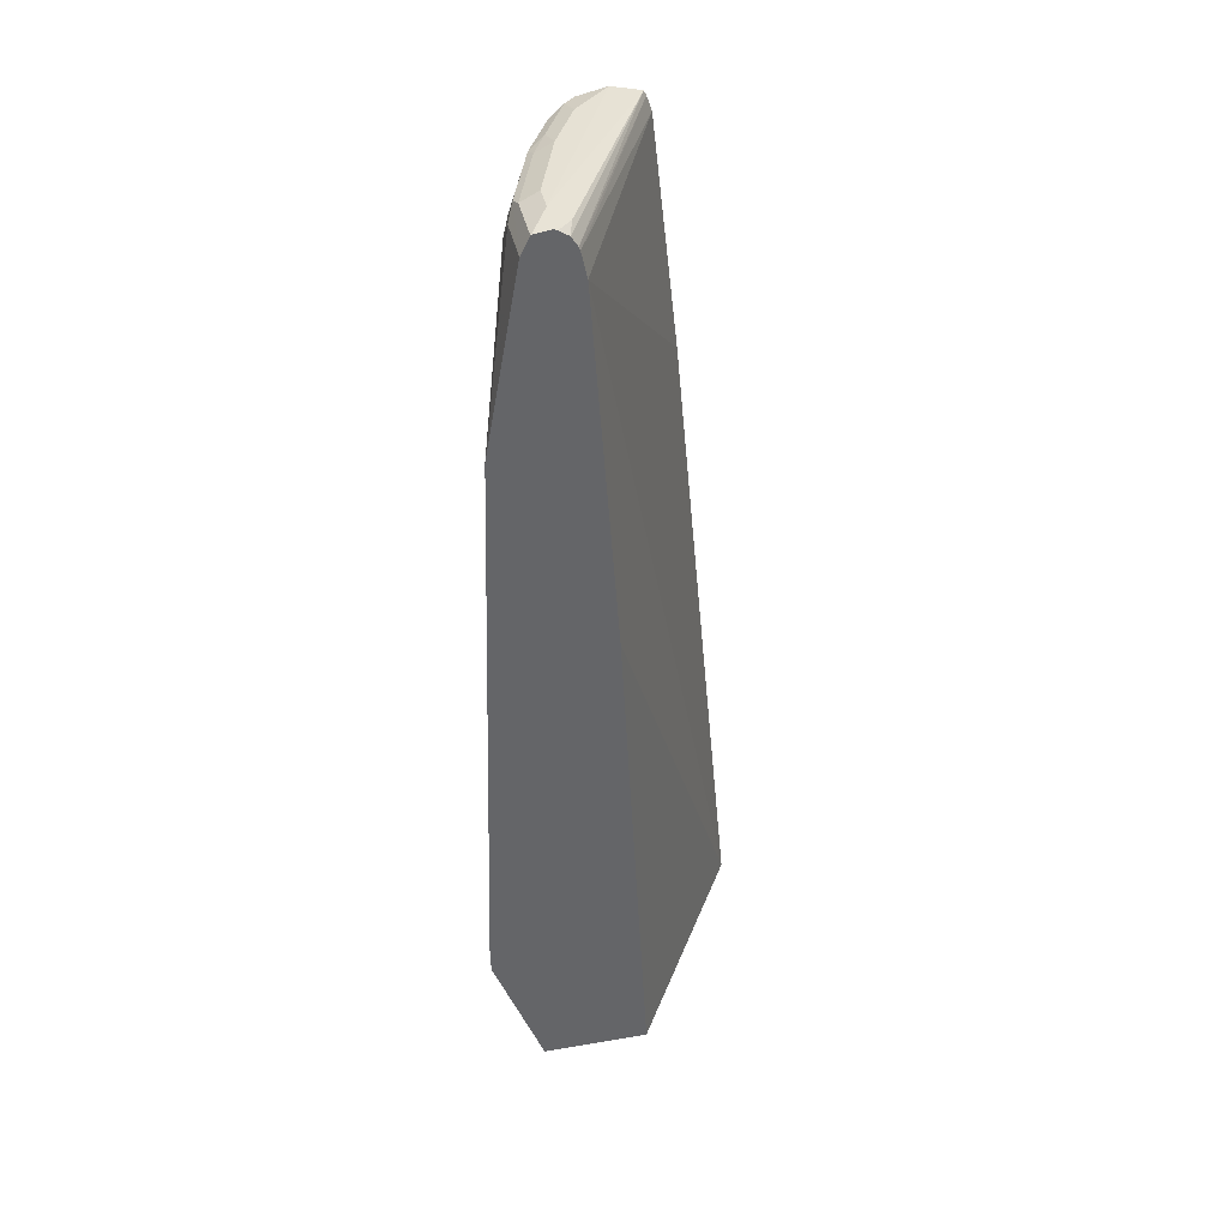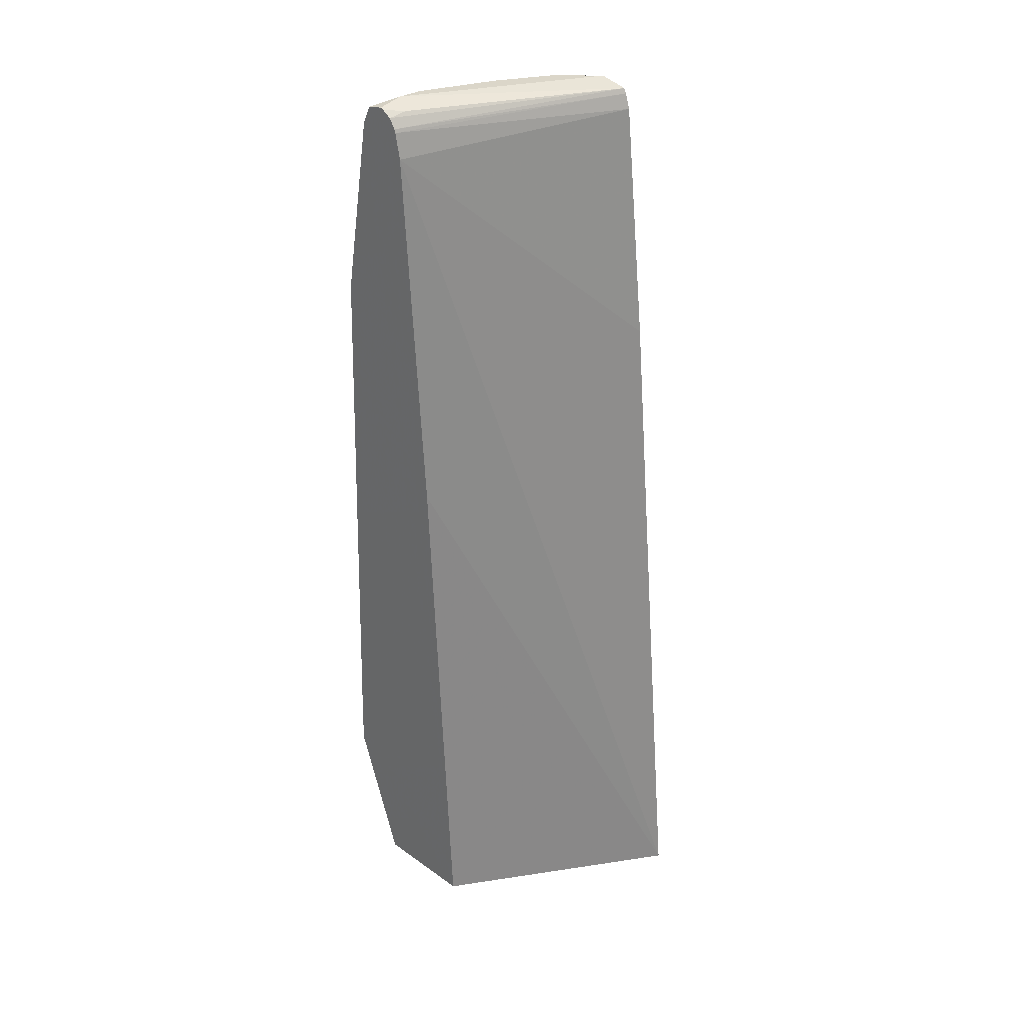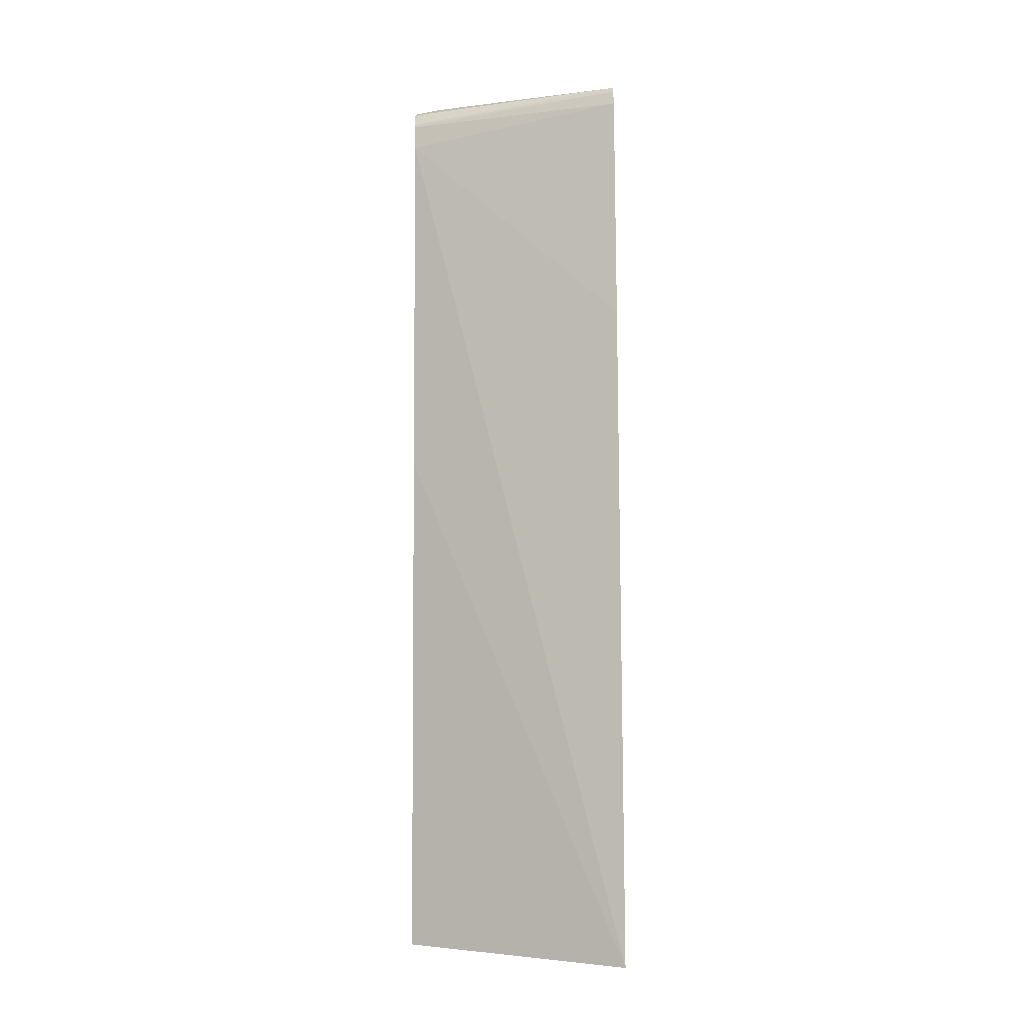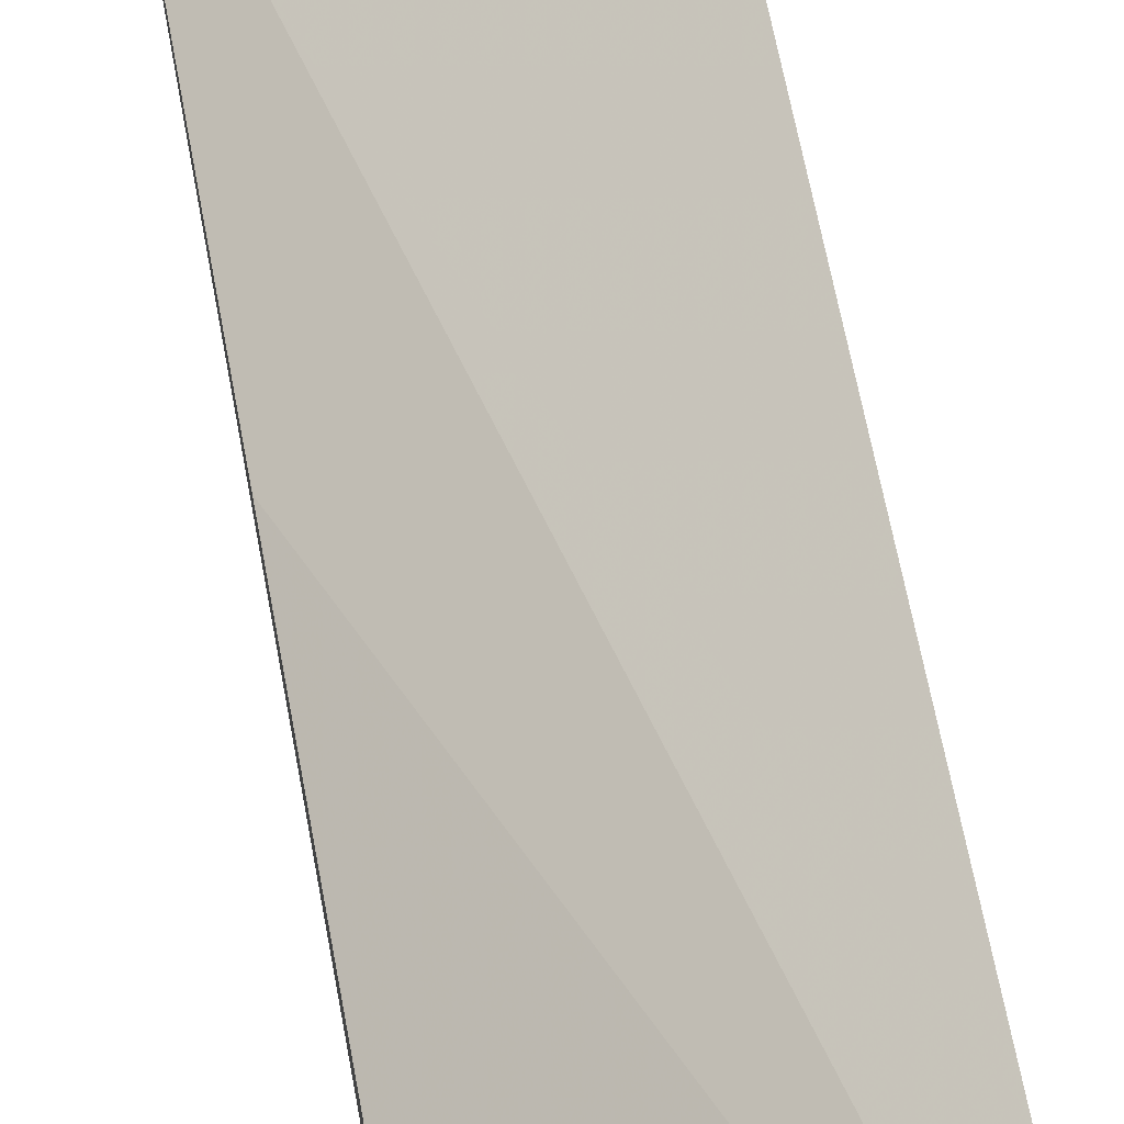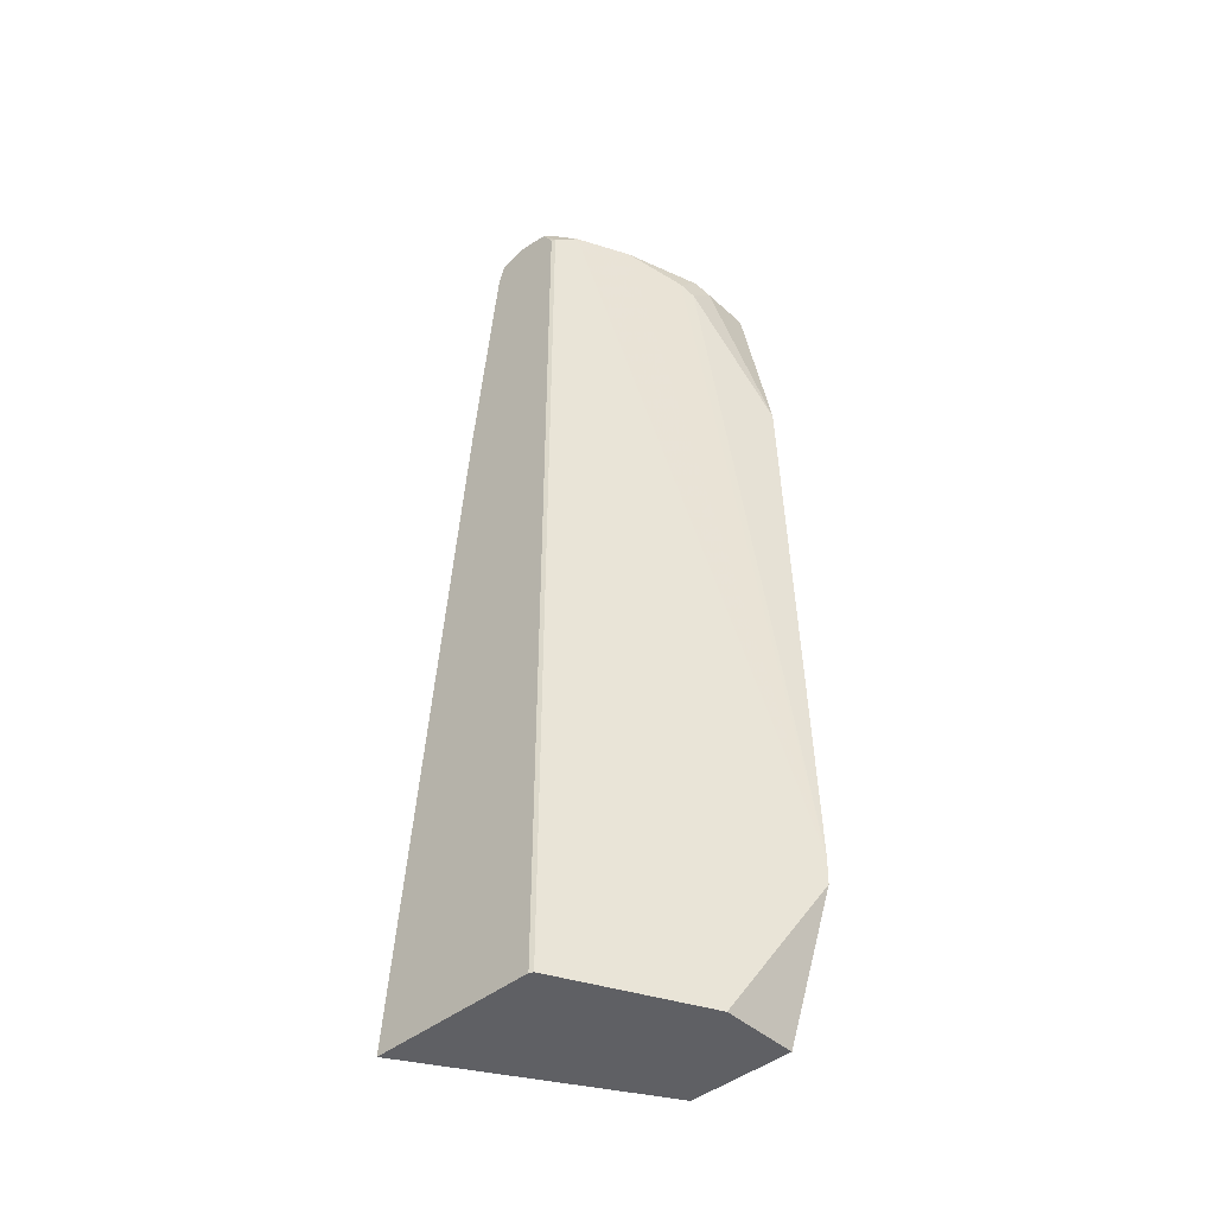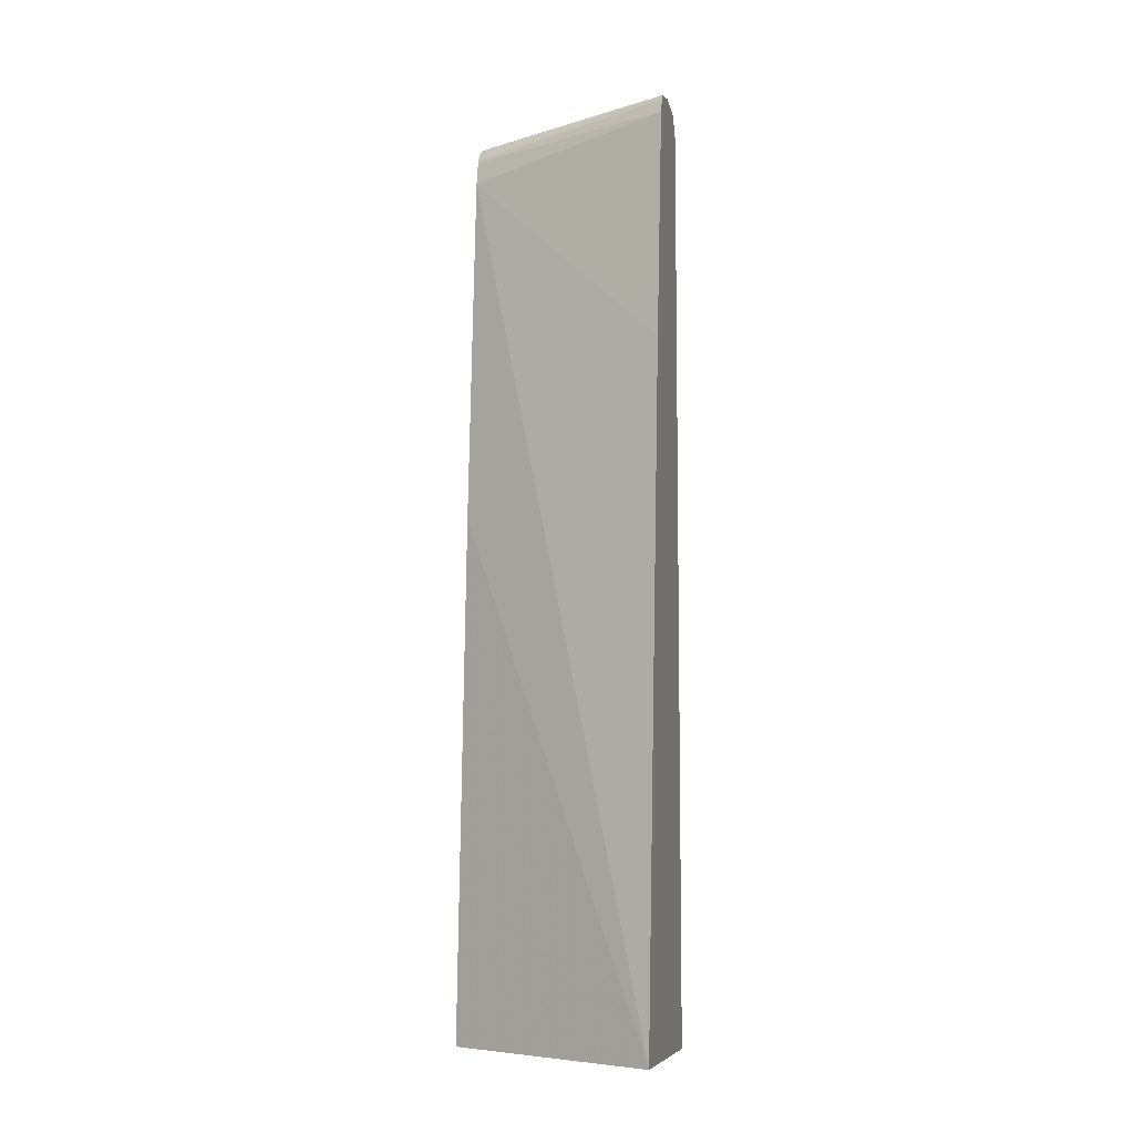
<metadata>
{"format":"obj","ext":"obj","renderer":"f3d","projection":"perspective","resolution":1024,"background":"white","views":[{"elev":39.0,"azim":-102.1,"up":"+Y"},{"elev":30.0,"azim":-44.3,"up":"+Y"},{"elev":-3.2,"azim":-2.4,"up":"+Y"},{"elev":69.3,"azim":-10.5,"up":"+Z"},{"elev":-44.1,"azim":133.4,"up":"+Y"},{"elev":-7.5,"azim":13.3,"up":"+Y"}]}
</metadata>
<code>
v 0.3428 -0.5322 -0.0898
v 0.06688 -0.5322 -0.2609
v 0.3428 -0.5322 -0.3025
v 0.3428 0.3293 -0.1707
v 0.06688 0.5938 -0.3294
v 0.06688 0.1326 -0.2964
v 0.06688 -0.5322 -0.3952
v 0.3403 -0.5322 -0.3074
v 0.3428 0.6257 -0.3025
v 0.3428 0.6257 -0.2037
v 0.06688 0.6257 -0.3364
v 0.1647 -0.5322 -0.3952
v 0.06688 -0.3596 -0.4585
v 0.3369 -0.5322 -0.3091
v 0.06688 -0.3264 -0.4591
v 0.3403 0.6257 -0.3074
v 0.3428 0.6331 -0.2987
v 0.3428 0.6443 -0.2099
v 0.06688 0.6301 -0.3381
v 0.2271 -0.5322 -0.364
v 0.2929 -0.5322 -0.3311
v 0.06688 0.3952 -0.4371
v 0.1647 0.5928 -0.3952
v 0.1812 0.6093 -0.387
v 0.247 0.6422 -0.3541
v 0.3129 0.6422 -0.3211
v 0.3294 0.6505 -0.3005
v 0.3428 0.6505 -0.2871
v 0.3428 0.6505 -0.213
v 0.06688 0.6422 -0.3458
v 0.06688 0.6257 -0.3952
v 0.1318 0.6257 -0.3952
v 0.1482 0.6422 -0.387
v 0.2306 0.6477 -0.3513
v 0.2635 0.6505 -0.3335
v 0.2306 0.6587 -0.3294
v 0.2964 0.6587 -0.2964
v 0.3294 0.6587 -0.2635
v 0.3428 0.6587 -0.2501
v 0.09884 0.6587 -0.3623
v 0.08784 0.6477 -0.3403
v 0.06688 0.6499 -0.358
v 0.06688 0.6264 -0.3949
v 0.1318 0.6477 -0.3842
v 0.1318 0.6587 -0.3623
v 0.06688 0.648 -0.3836
v 0.06688 0.6516 -0.3623
v 0.06688 0.6477 -0.3842
f 27 37 38
f 27 36 37
f 24 32 33
f 27 35 36
f 25 27 26
f 25 35 27
f 25 34 35
f 25 33 34
f 24 33 25
f 18 29 19
f 22 32 23
f 22 31 32
f 19 29 30
f 16 28 17
f 16 27 28
f 16 26 27
f 15 26 16
f 27 38 39
f 15 24 25
f 23 32 24
f 27 39 28
f 36 45 40
f 29 40 41
f 15 23 24
f 44 46 45
f 44 48 46
f 43 48 44
f 41 47 42
f 40 47 41
f 40 46 47
f 40 45 46
f 36 38 37
f 29 39 40
f 36 39 38
f 34 36 35
f 34 45 36
f 34 44 45
f 33 44 34
f 33 43 44
f 32 43 33
f 31 43 32
f 30 41 42
f 29 41 30
f 36 40 39
f 15 22 23
f 15 25 26
f 13 14 21
f 2 5 11
f 2 6 5
f 1 6 2
f 1 5 6
f 1 4 5
f 1 10 4
f 1 18 10
f 1 29 18
f 1 39 29
f 2 11 19
f 1 28 39
f 1 3 9
f 1 8 3
f 1 14 8
f 1 21 14
f 1 20 21
f 1 12 20
f 1 7 12
f 1 2 7
f 13 21 20
f 1 17 28
f 2 19 30
f 1 9 17
f 2 42 47
f 12 13 20
f 2 30 42
f 11 18 19
f 10 18 11
f 9 16 17
f 8 13 15
f 8 14 13
f 7 13 12
f 5 10 11
f 4 10 5
f 8 15 16
f 3 8 16
f 2 13 7
f 2 15 13
f 2 22 15
f 2 31 22
f 2 43 31
f 2 48 43
f 3 16 9
f 2 46 48
f 2 47 46

</code>
